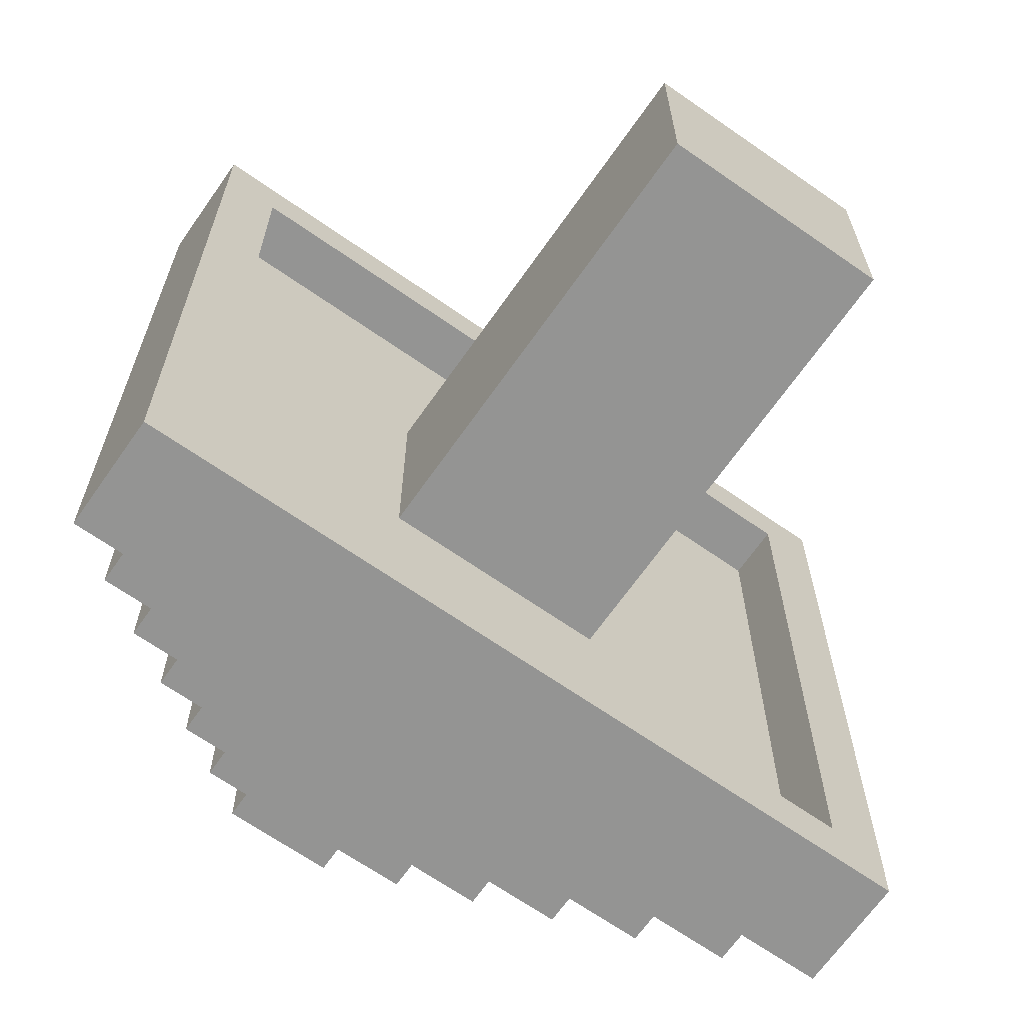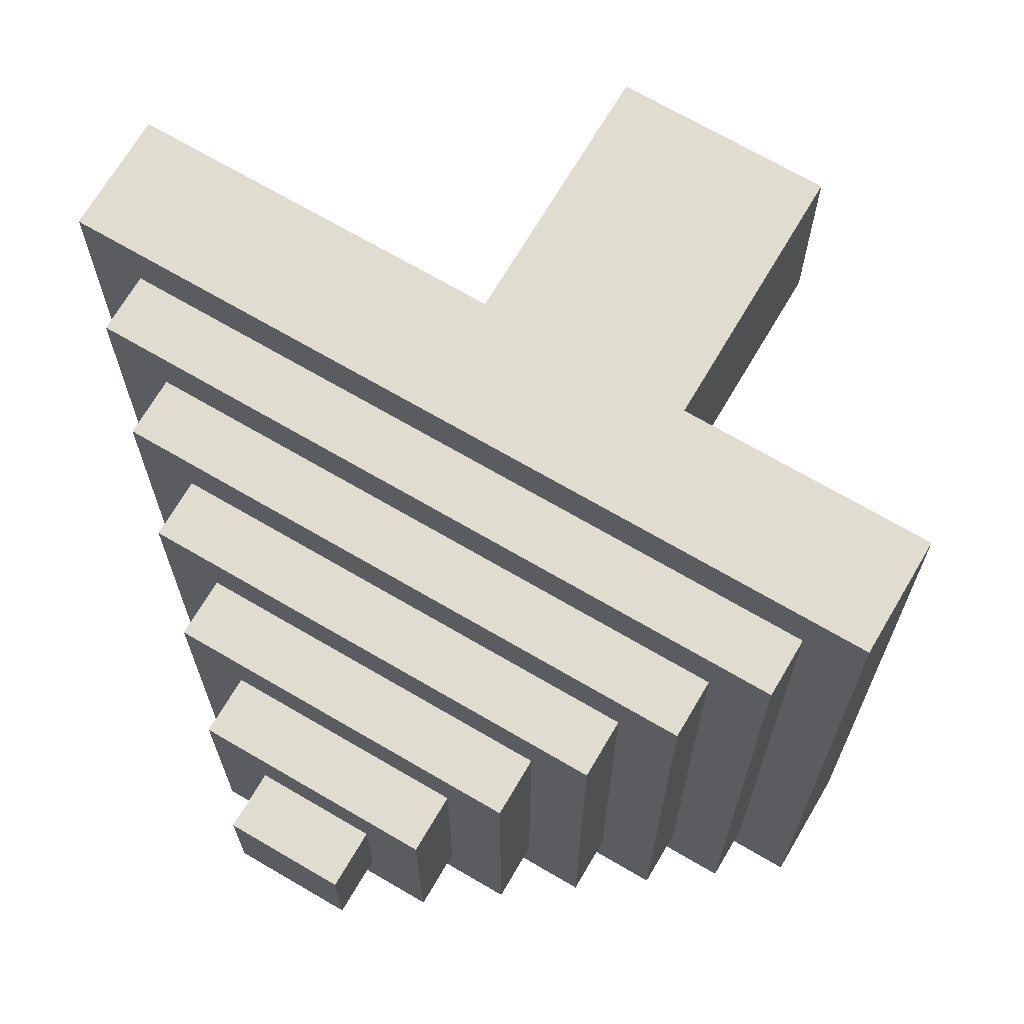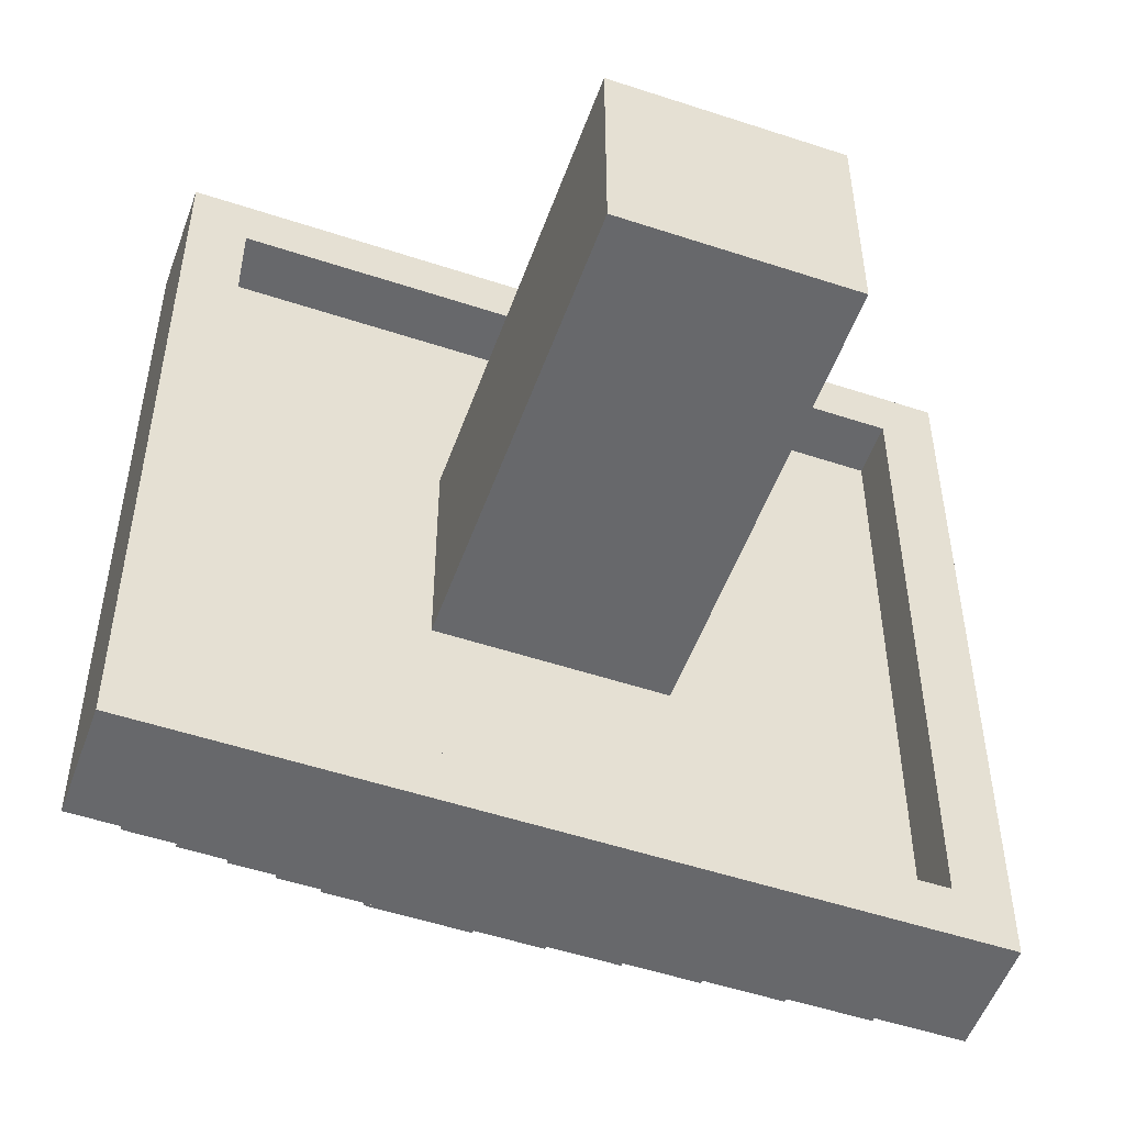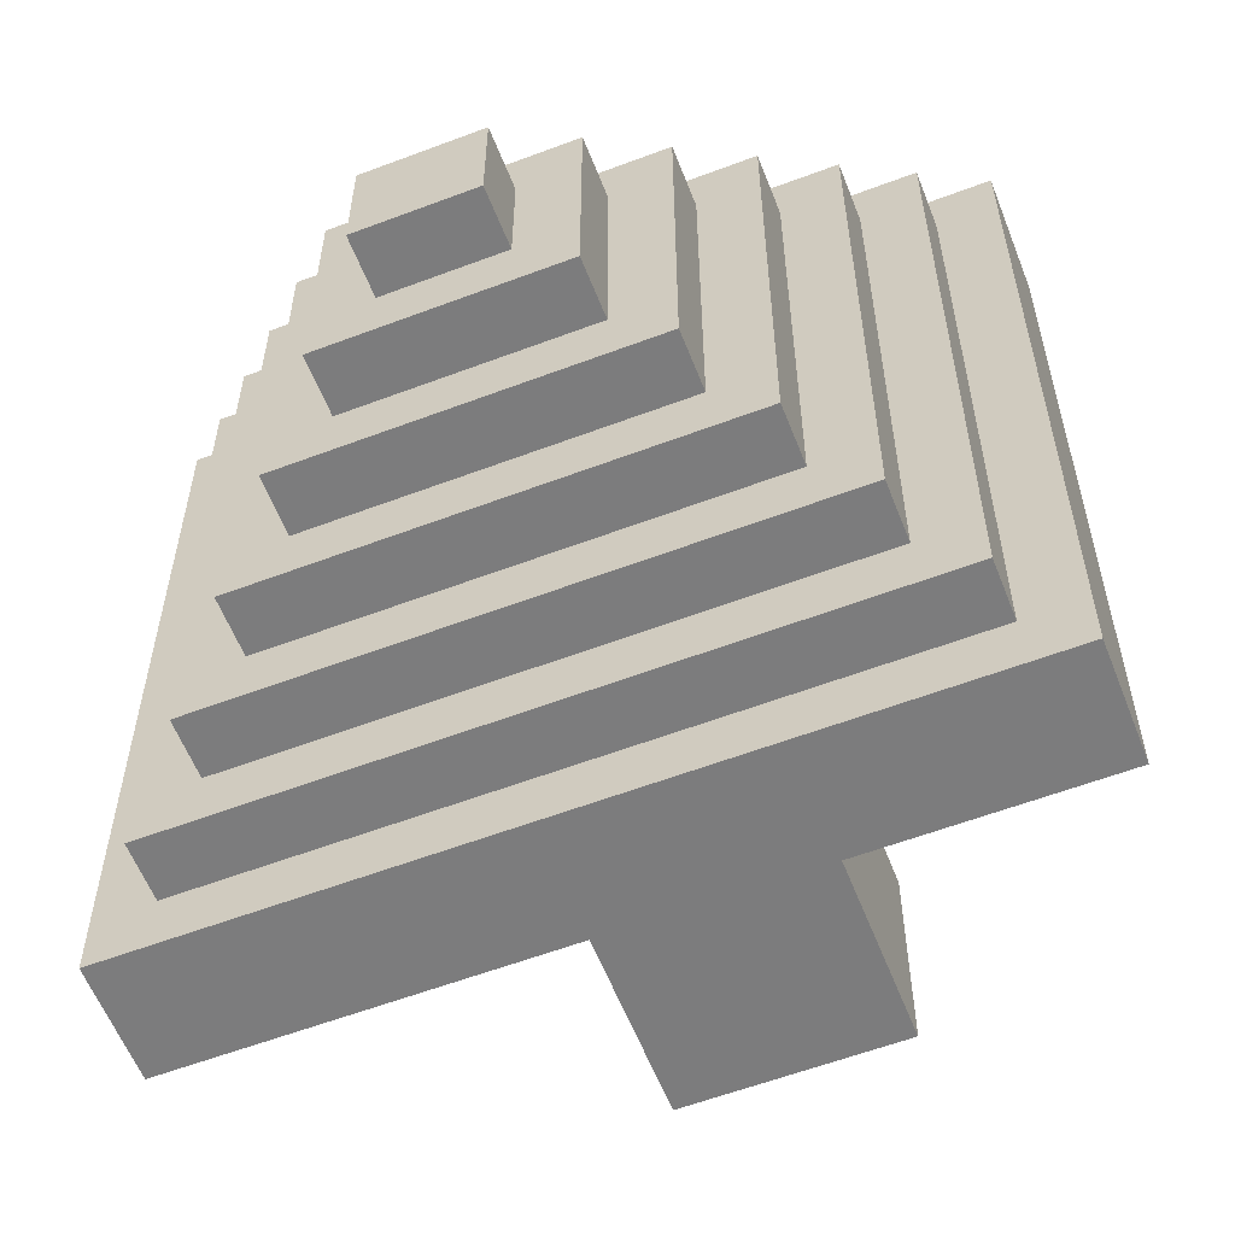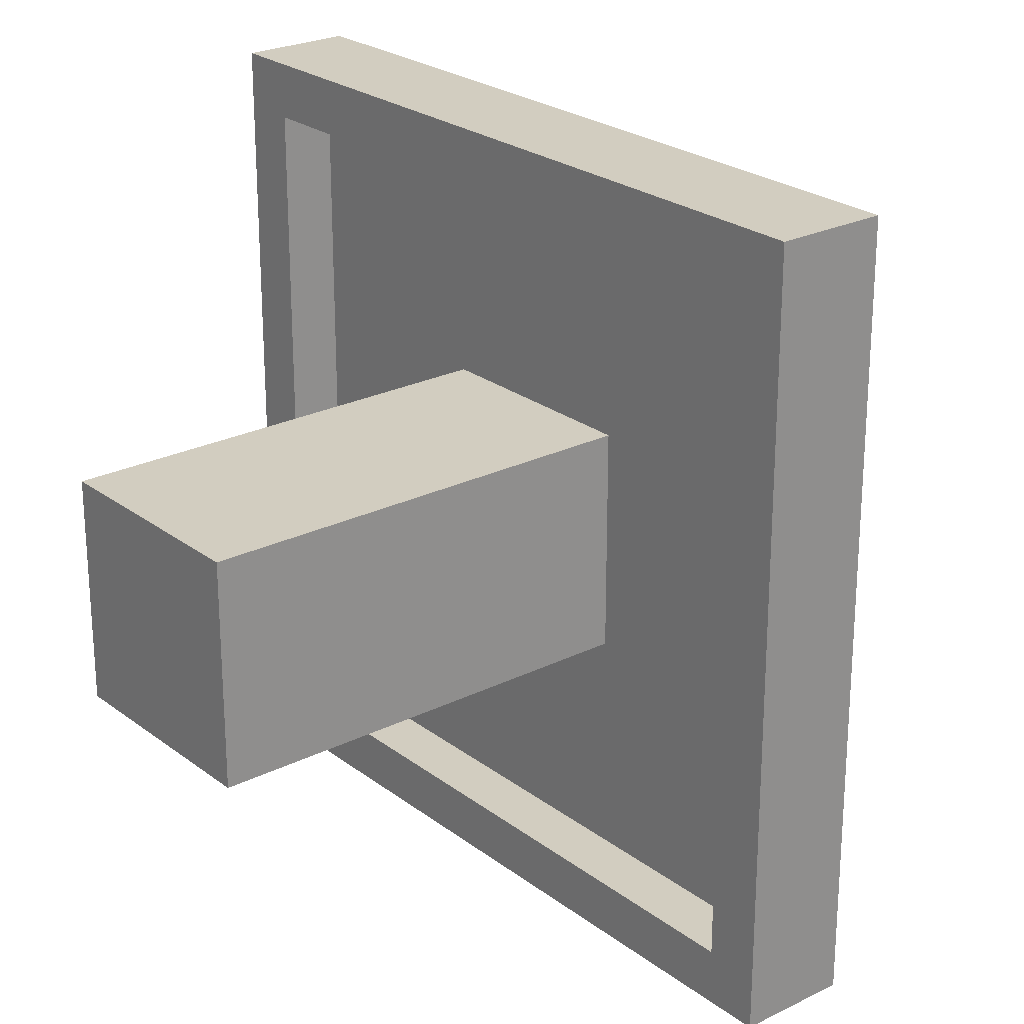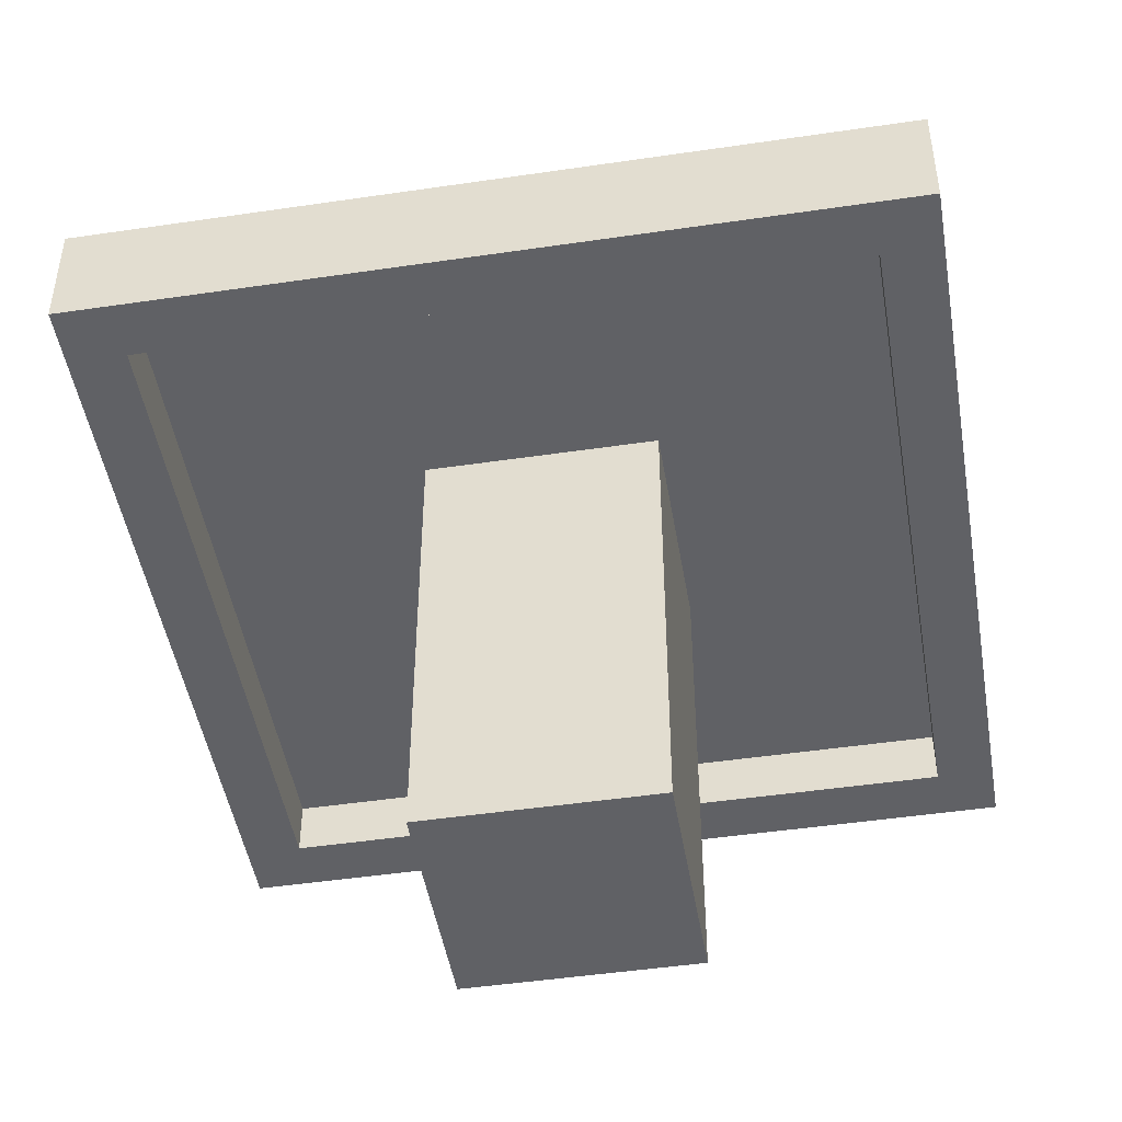
<metadata>
{"format":"obj","ext":"obj","renderer":"f3d","projection":"perspective","resolution":1024,"background":"white","views":[{"elev":-67.0,"azim":-35.0,"up":"+Z"},{"elev":69.5,"azim":-149.6,"up":"+Z"},{"elev":-52.5,"azim":-19.6,"up":"+Z"},{"elev":-58.8,"azim":-158.7,"up":"+Z"},{"elev":24.4,"azim":50.8,"up":"+Z"},{"elev":-47.2,"azim":-80.5,"up":"+Y"}]}
</metadata>
<code>
o
v -6.3 1.3 6.3
v -6.3 1.3 4.9
v -6.3 1.5 6.3
v -6.3 1.5 4.9
v -6.2 1.5 6.2
v -6.2 1.5 5
v -6.2 1.6 6.2
v -6.2 1.6 5
v -6.1 1.6 6.1
v -6.1 1.6 5.1
v -6.1 1.7 6.1
v -6.1 1.7 5.1
v -6 1.7 6
v -6 1.7 5.2
v -6 1.8 6
v -6 1.8 5.2
v -5.9 1.8 5.9
v -5.9 1.8 5.3
v -5.9 1.9 5.9
v -5.9 1.9 5.3
v -5.8 0.6 5.8
v -5.8 0.6 5.4
v -5.8 1.3 5.8
v -5.8 1.3 5.4
v -5.8 1.4 5.8
v -5.8 1.4 5.4
v -5.8 1.9 5.8
v -5.8 1.9 5.4
v -5.8 2 5.8
v -5.8 2 5.4
v -5.7 2 5.7
v -5.7 2 5.5
v -5.7 2.1 5.7
v -5.7 2.1 5.5
v -5 1.3 6.2
v -5 1.3 5
v -5 1.4 6.2
v -5 1.4 5
v -6.2 1.3 6.2
v -6.2 1.3 5
v -6.2 1.4 6.2
v -6.2 1.4 5
v -5.5 2 5.7
v -5.5 2 5.5
v -5.5 2.1 5.7
v -5.5 2.1 5.5
v -5.4 0.6 5.8
v -5.4 0.6 5.4
v -5.4 1.3 5.8
v -5.4 1.3 5.4
v -5.4 1.4 5.8
v -5.4 1.4 5.4
v -5.4 1.9 5.8
v -5.4 1.9 5.4
v -5.4 2 5.8
v -5.4 2 5.4
v -5.3 1.8 5.9
v -5.3 1.8 5.3
v -5.3 1.9 5.9
v -5.3 1.9 5.3
v -5.2 1.7 6
v -5.2 1.7 5.2
v -5.2 1.8 6
v -5.2 1.8 5.2
v -5.1 1.6 6.1
v -5.1 1.6 5.1
v -5.1 1.7 6.1
v -5.1 1.7 5.1
v -5 1.5 6.2
v -5 1.5 5
v -5 1.6 6.2
v -5 1.6 5
v -4.9 1.3 6.3
v -4.9 1.3 4.9
v -4.9 1.5 6.3
v -4.9 1.5 4.9
v -6.3 1.3 6.3
v -6.3 1.5 6.3
v -4.9 1.3 6.3
v -4.9 1.5 6.3
v -6.2 1.5 6.2
v -6.2 1.6 6.2
v -5 1.5 6.2
v -5 1.6 6.2
v -6.1 1.6 6.1
v -6.1 1.7 6.1
v -5.1 1.6 6.1
v -5.1 1.7 6.1
v -6 1.7 6
v -6 1.8 6
v -5.2 1.7 6
v -5.2 1.8 6
v -5.9 1.8 5.9
v -5.9 1.9 5.9
v -5.3 1.8 5.9
v -5.3 1.9 5.9
v -5.8 0.6 5.8
v -5.8 1.3 5.8
v -5.8 1.4 5.8
v -5.8 1.9 5.8
v -5.8 2 5.8
v -5.4 0.6 5.8
v -5.4 1.3 5.8
v -5.4 1.4 5.8
v -5.4 1.9 5.8
v -5.4 2 5.8
v -5.7 2 5.7
v -5.7 2.1 5.7
v -5.5 2 5.7
v -5.5 2.1 5.7
v -6.2 1.3 5
v -6.2 1.4 5
v -5 1.3 5
v -5 1.4 5
v -6.2 1.3 6.2
v -6.2 1.4 6.2
v -5 1.3 6.2
v -5 1.4 6.2
v -5.7 2 5.5
v -5.7 2.1 5.5
v -5.5 2 5.5
v -5.5 2.1 5.5
v -5.8 0.6 5.4
v -5.8 1.3 5.4
v -5.8 1.4 5.4
v -5.8 1.9 5.4
v -5.8 2 5.4
v -5.4 0.6 5.4
v -5.4 1.3 5.4
v -5.4 1.4 5.4
v -5.4 1.9 5.4
v -5.4 2 5.4
v -5.9 1.8 5.3
v -5.9 1.9 5.3
v -5.3 1.8 5.3
v -5.3 1.9 5.3
v -6 1.7 5.2
v -6 1.8 5.2
v -5.2 1.7 5.2
v -5.2 1.8 5.2
v -6.1 1.6 5.1
v -6.1 1.7 5.1
v -5.1 1.6 5.1
v -5.1 1.7 5.1
v -6.2 1.5 5
v -6.2 1.6 5
v -5 1.5 5
v -5 1.6 5
v -6.3 1.3 4.9
v -6.3 1.5 4.9
v -4.9 1.3 4.9
v -4.9 1.5 4.9
v -5.8 0.6 5.8
v -5.4 0.6 5.8
v -5.8 0.6 5.4
v -5.4 0.6 5.4
v -6.3 1.3 6.3
v -4.9 1.3 6.3
v -6.2 1.3 6.2
v -5 1.3 6.2
v -6.2 1.3 5
v -5 1.3 5
v -6.3 1.3 4.9
v -4.9 1.3 4.9
v -6.2 1.4 6.2
v -5 1.4 6.2
v -5.8 1.4 5.8
v -5.4 1.4 5.8
v -5.8 1.4 5.4
v -5.4 1.4 5.4
v -6.2 1.4 5
v -5 1.4 5
v -6.3 1.5 6.3
v -4.9 1.5 6.3
v -6.2 1.5 6.2
v -5 1.5 6.2
v -6.2 1.5 5
v -5 1.5 5
v -6.3 1.5 4.9
v -4.9 1.5 4.9
v -6.2 1.6 6.2
v -5 1.6 6.2
v -6.1 1.6 6.1
v -5.1 1.6 6.1
v -6.1 1.6 5.1
v -5.1 1.6 5.1
v -6.2 1.6 5
v -5 1.6 5
v -6.1 1.7 6.1
v -5.1 1.7 6.1
v -6 1.7 6
v -5.2 1.7 6
v -6 1.7 5.2
v -5.2 1.7 5.2
v -6.1 1.7 5.1
v -5.1 1.7 5.1
v -6 1.8 6
v -5.2 1.8 6
v -5.9 1.8 5.9
v -5.3 1.8 5.9
v -5.9 1.8 5.3
v -5.3 1.8 5.3
v -6 1.8 5.2
v -5.2 1.8 5.2
v -5.9 1.9 5.9
v -5.3 1.9 5.9
v -5.8 1.9 5.8
v -5.4 1.9 5.8
v -5.8 1.9 5.4
v -5.4 1.9 5.4
v -5.9 1.9 5.3
v -5.3 1.9 5.3
v -5.8 2 5.8
v -5.4 2 5.8
v -5.7 2 5.7
v -5.5 2 5.7
v -5.7 2 5.5
v -5.5 2 5.5
v -5.8 2 5.4
v -5.4 2 5.4
v -5.7 2.1 5.7
v -5.5 2.1 5.7
v -5.7 2.1 5.5
v -5.5 2.1 5.5
f 3 2 1
f 4 2 3
f 7 6 5
f 8 6 7
f 11 10 9
f 12 10 11
f 15 14 13
f 16 14 15
f 19 18 17
f 20 18 19
f 23 22 21
f 24 22 23
f 25 24 23
f 26 24 25
f 29 28 27
f 30 28 29
f 33 32 31
f 34 32 33
f 37 36 35
f 38 36 37
f 39 40 41
f 41 40 42
f 43 44 45
f 45 44 46
f 47 48 49
f 49 48 50
f 49 50 51
f 51 50 52
f 53 54 55
f 55 54 56
f 57 58 59
f 59 58 60
f 61 62 63
f 63 62 64
f 65 66 67
f 67 66 68
f 69 70 71
f 71 70 72
f 73 74 75
f 75 74 76
f 79 78 77
f 80 78 79
f 83 82 81
f 84 82 83
f 87 86 85
f 88 86 87
f 91 90 89
f 92 90 91
f 95 94 93
f 96 94 95
f 102 98 97
f 103 99 98
f 103 98 102
f 104 99 103
f 105 101 100
f 106 101 105
f 109 108 107
f 110 108 109
f 113 112 111
f 114 112 113
f 115 116 117
f 117 116 118
f 119 120 121
f 121 120 122
f 123 124 128
f 124 125 129
f 128 124 129
f 129 125 130
f 126 127 131
f 131 127 132
f 133 134 135
f 135 134 136
f 137 138 139
f 139 138 140
f 141 142 143
f 143 142 144
f 145 146 147
f 147 146 148
f 149 150 151
f 151 150 152
f 155 154 153
f 156 154 155
f 159 158 157
f 160 158 159
f 161 159 157
f 162 158 160
f 163 161 157
f 163 162 161
f 164 158 162
f 164 162 163
f 167 166 165
f 168 166 167
f 169 167 165
f 170 166 168
f 171 169 165
f 171 170 169
f 172 166 170
f 172 170 171
f 173 174 175
f 175 174 176
f 173 175 177
f 176 174 178
f 173 177 179
f 177 178 179
f 178 174 180
f 179 178 180
f 181 182 183
f 183 182 184
f 181 183 185
f 184 182 186
f 181 185 187
f 185 186 187
f 186 182 188
f 187 186 188
f 189 190 191
f 191 190 192
f 189 191 193
f 192 190 194
f 189 193 195
f 193 194 195
f 194 190 196
f 195 194 196
f 197 198 199
f 199 198 200
f 197 199 201
f 200 198 202
f 197 201 203
f 201 202 203
f 202 198 204
f 203 202 204
f 205 206 207
f 207 206 208
f 205 207 209
f 208 206 210
f 205 209 211
f 209 210 211
f 210 206 212
f 211 210 212
f 213 214 215
f 215 214 216
f 213 215 217
f 216 214 218
f 213 217 219
f 217 218 219
f 218 214 220
f 219 218 220
f 221 222 223
f 223 222 224

</code>
